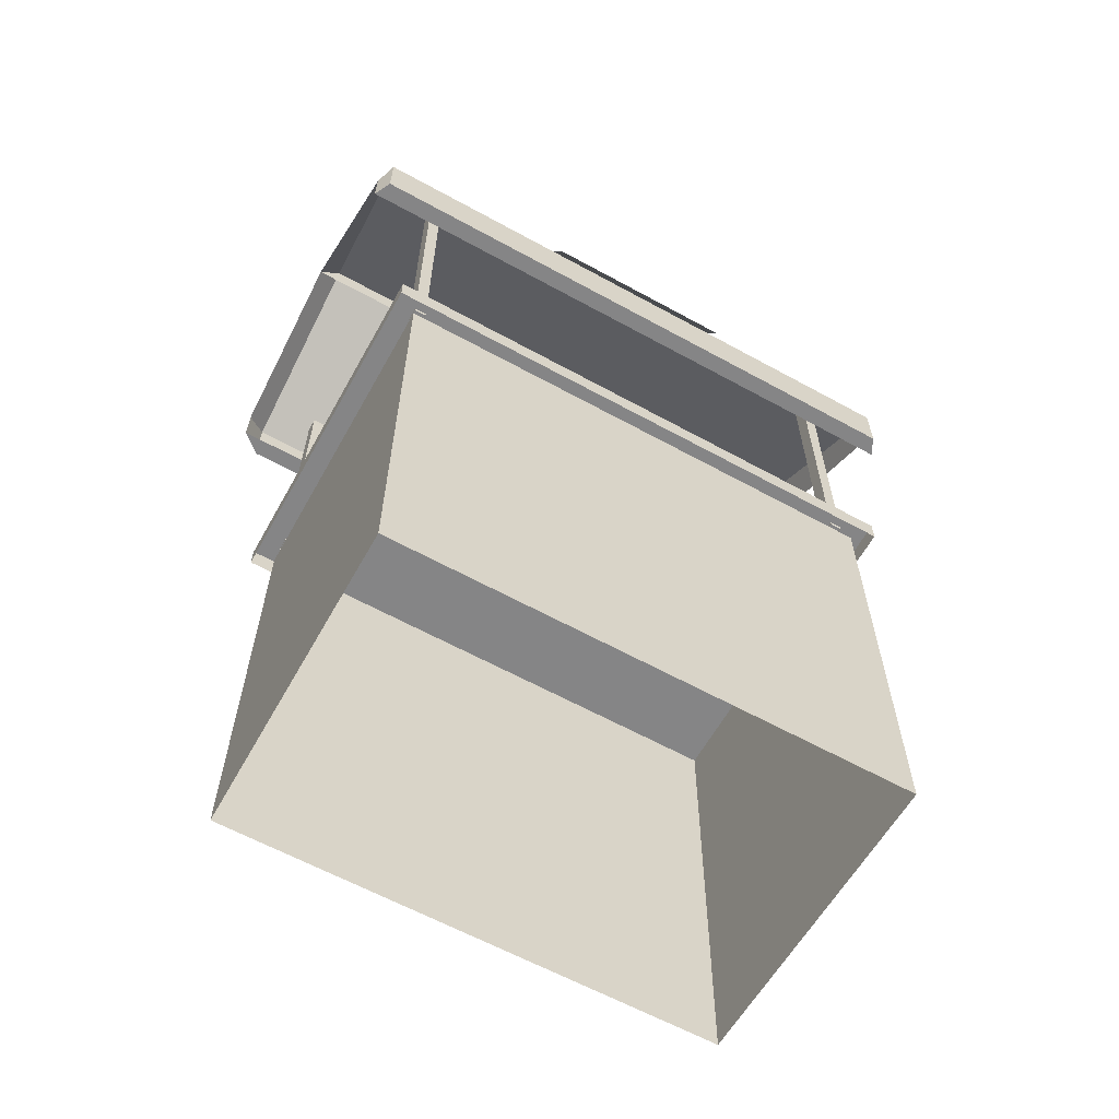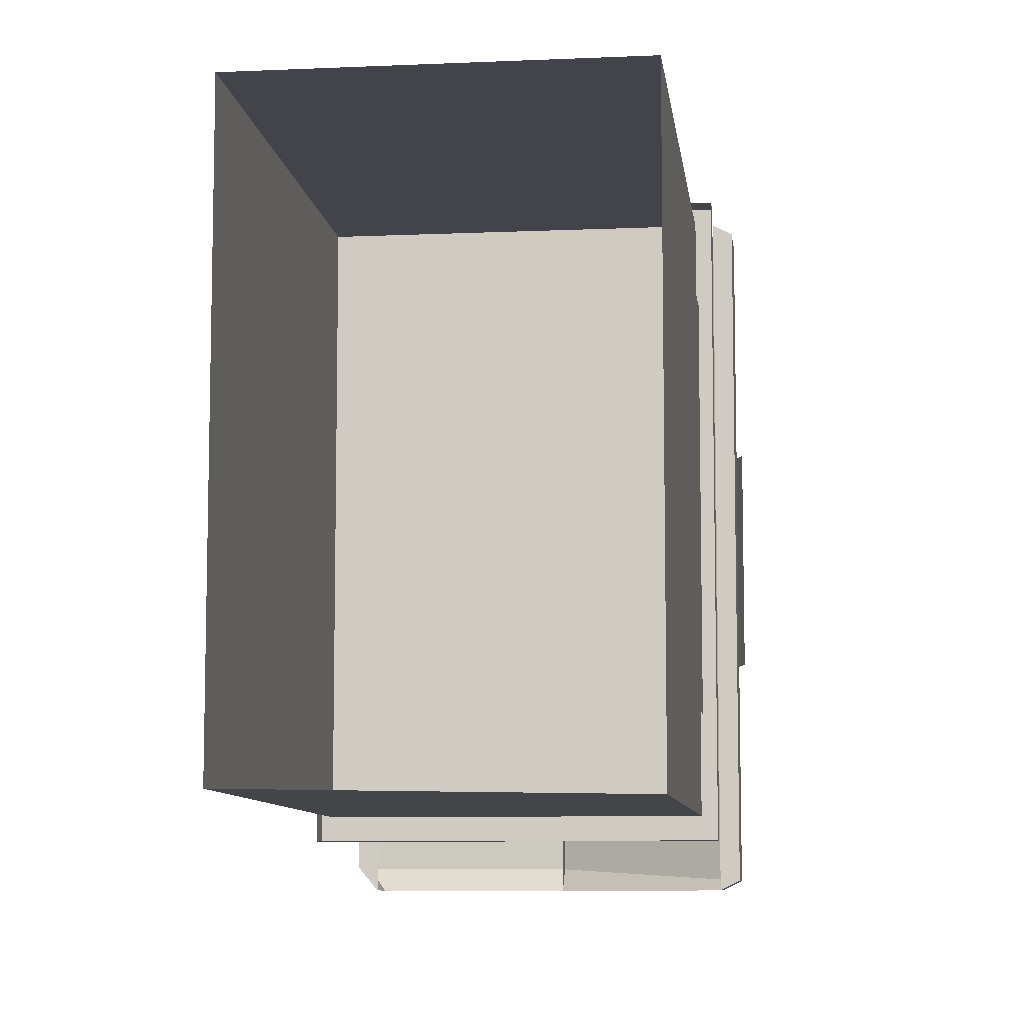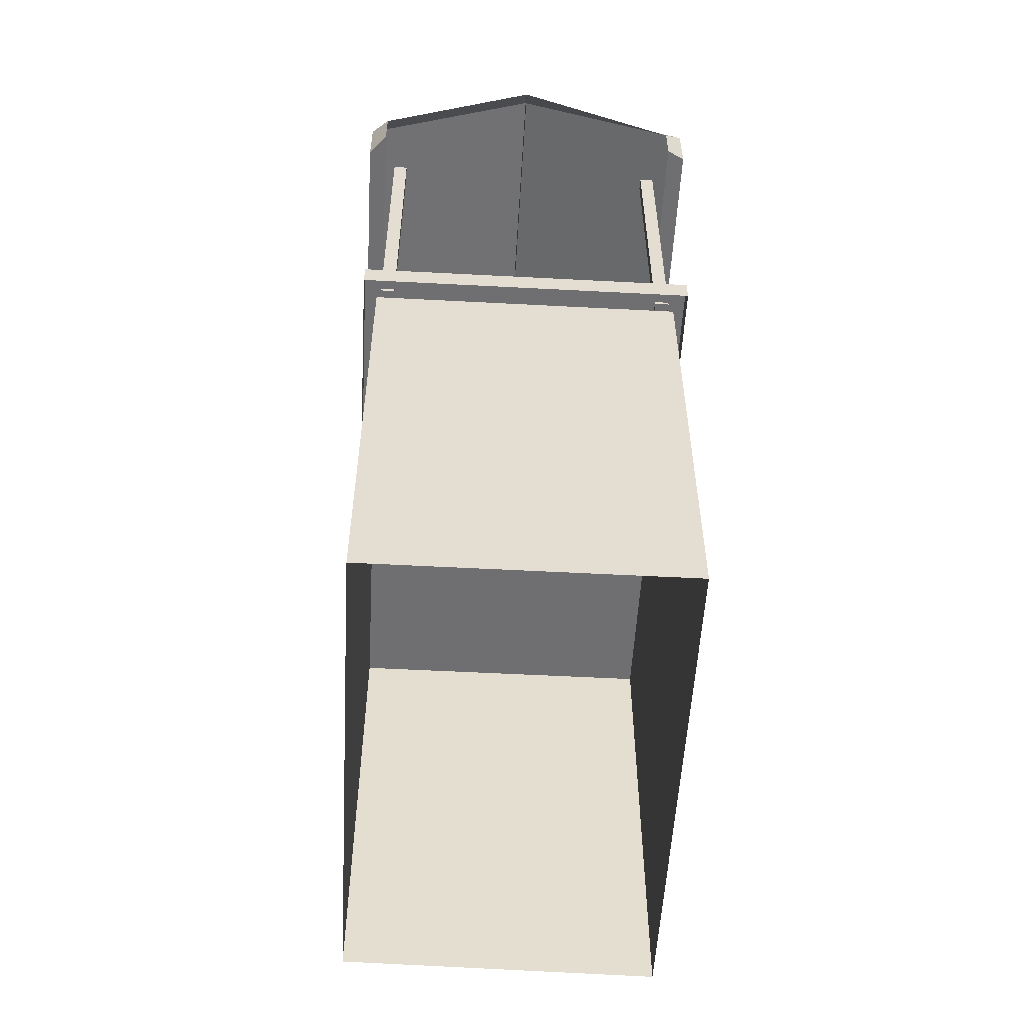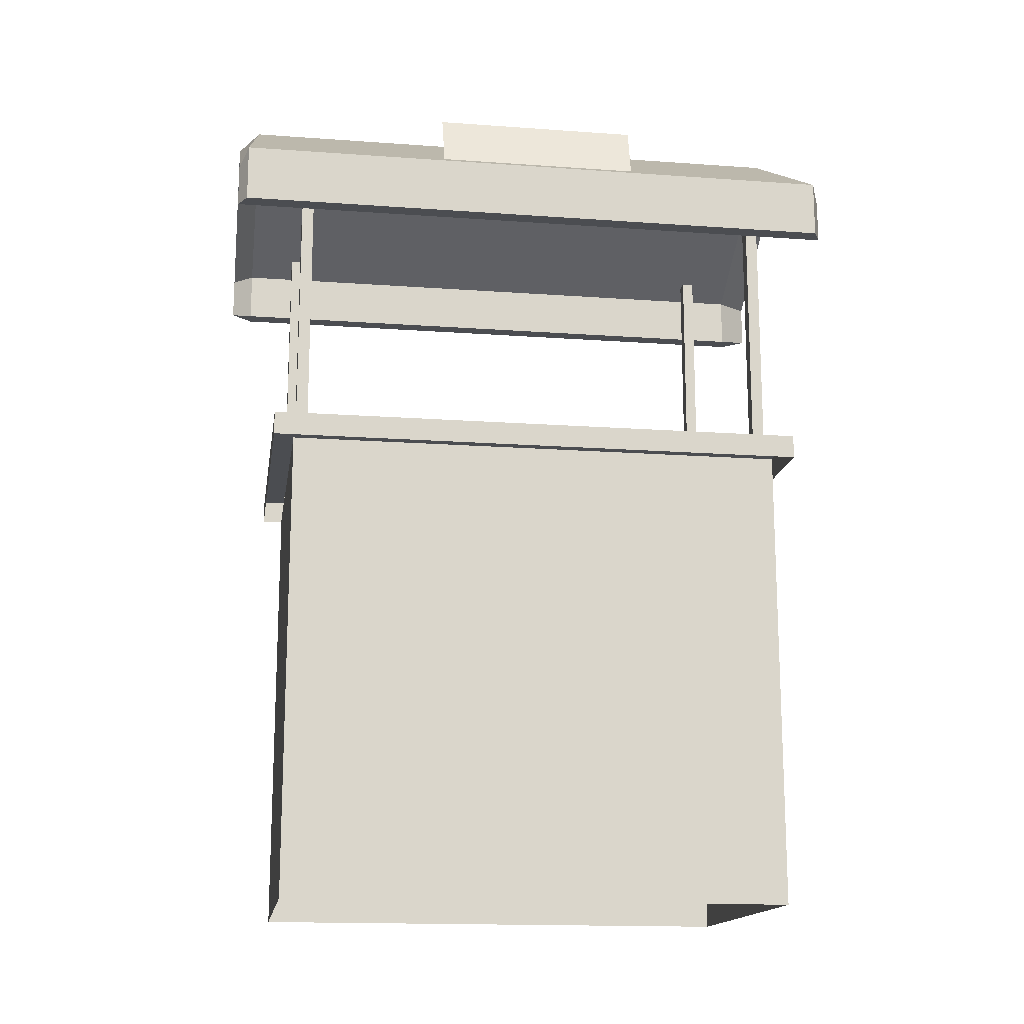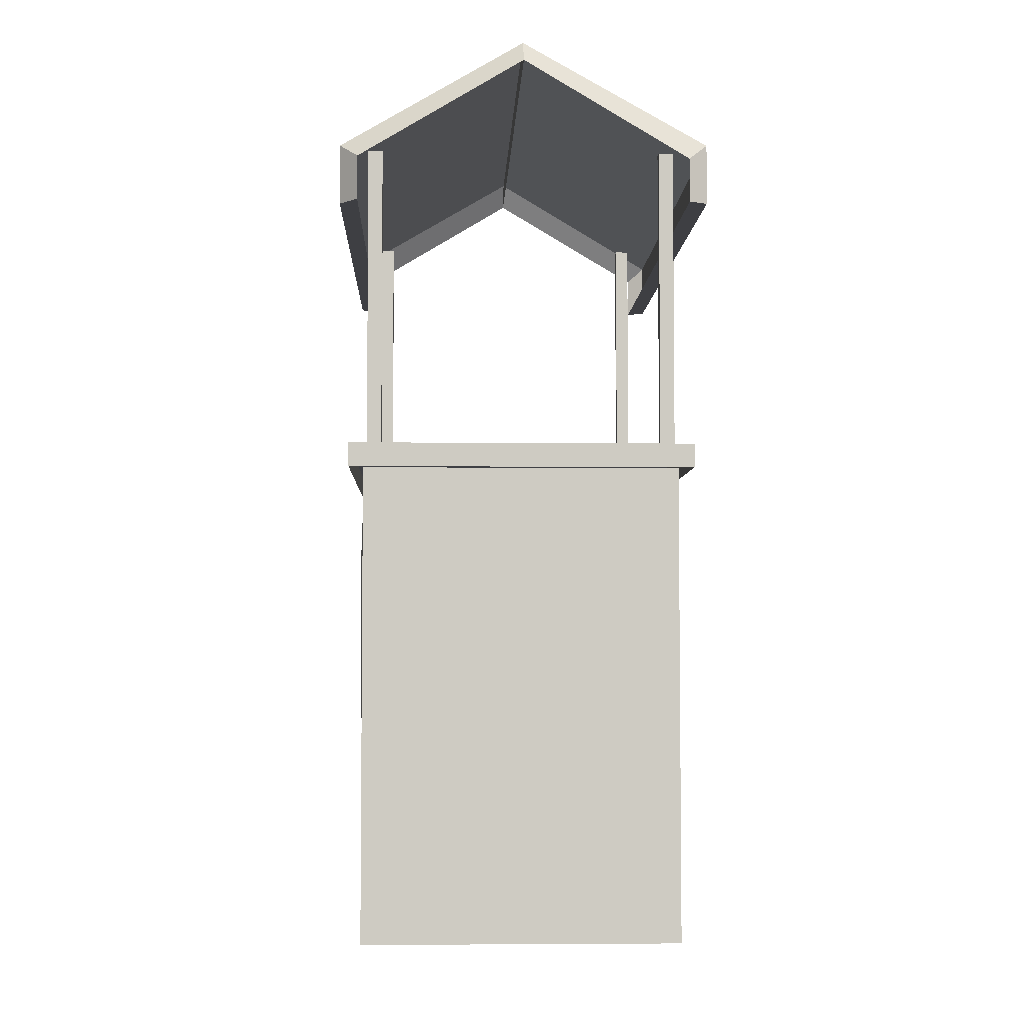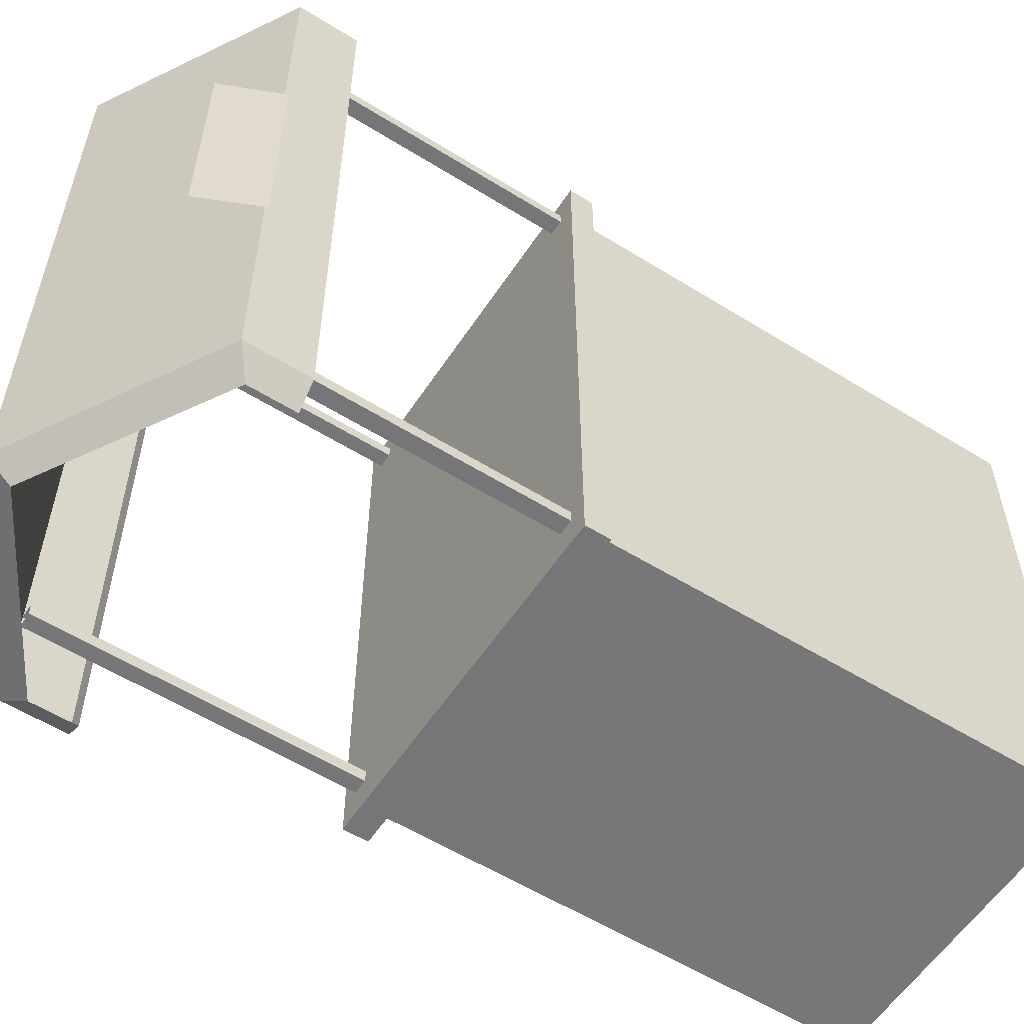
<metadata>
{"format":"obj","ext":"obj","renderer":"f3d","projection":"perspective","resolution":1024,"background":"white","views":[{"elev":-61.9,"azim":60.8,"up":"+Y"},{"elev":-8.4,"azim":6.9,"up":"+Z"},{"elev":-54.7,"azim":-3.2,"up":"+Y"},{"elev":-15.8,"azim":81.4,"up":"+Y"},{"elev":-4.3,"azim":-2.1,"up":"+Y"},{"elev":-56.9,"azim":-123.0,"up":"+Z"}]}
</metadata>
<code>
o Cube.002_Cube.003
v -0.6401 1.453 0.9903
v -0.6401 2.707 0.9903
v -0.5806 2.707 0.9903
v -0.5806 1.453 0.9903
v -0.5806 2.707 1.04
v -0.5806 1.453 1.04
v -0.6401 2.707 1.04
v -0.6401 1.453 1.04
v -0.655 -0.5755 1.048
v -0.655 1.374 1.048
v -0.655 1.374 -1.07
v -0.655 -0.5755 -1.048
v 0.7116 1.468 1.133
v 0.7116 1.468 -1.155
v -0.7116 1.468 -1.155
v -0.7116 1.468 1.133
v -0.7116 1.371 1.133
v 0.7116 1.371 1.133
v 0.7116 1.371 -1.155
v -0.7116 1.371 -1.155
v -0.6744 2.613 1.324
v -0 3.016 1.324
v -0 3.114 1.236
v -0.7488 2.676 1.236
v -0.7488 2.436 1.236
v -0.6744 2.436 1.324
v -0.6401 1.453 -0.9903
v -0.5806 1.453 -0.9903
v -0.5806 2.707 -0.9903
v -0.6401 2.707 -0.9903
v -0.5806 1.453 -1.04
v -0.5806 2.707 -1.04
v -0.6401 1.453 -1.04
v -0.6401 2.707 -1.04
v -0.7488 2.676 -1.236
v -0.7488 2.436 -1.236
v -0.6744 2.613 -1.324
v -0 3.114 -1.236
v -0 3.016 -1.324
v -0.6744 2.436 -1.324
v 0.6401 1.453 0.9903
v 0.5806 1.453 0.9903
v 0.5806 2.707 0.9903
v 0.6401 2.707 0.9903
v 0.5806 1.453 1.04
v 0.5806 2.707 1.04
v 0.6401 1.453 1.04
v 0.6401 2.707 1.04
v 0.655 -0.5755 -1.07
v 0.655 1.374 -1.07
v 0.655 -0.5755 1.048
v 0.655 1.374 1.048
v 0.6744 2.613 1.324
v 0.7488 2.676 1.287
v -0 3.016 1e-06
v 0.6744 2.436 1.324
v 0.7488 2.436 1.287
v 0.6401 1.453 -0.9903
v 0.6401 2.707 -0.9903
v 0.5806 2.707 -0.9903
v 0.5806 1.453 -0.9903
v 0.5806 2.707 -1.04
v 0.5806 1.453 -1.04
v 0.6401 2.707 -1.04
v 0.6401 1.453 -1.04
v 0.7488 2.676 -1.287
v 0.7488 2.436 -1.287
v 0.6744 2.613 -1.324
v 0.6744 2.436 -1.324
v -0.6725 0.3307 0.7103
v -0.6725 1.175 0.7103
v -0.6725 1.175 -0.7287
v -0.6725 0.3307 -0.7138
v -0.7713 2.672 0.4213
v -0.6725 2.903 0.4213
v -0.6725 2.903 -0.4367
v -0.7713 2.672 -0.4278
v 0.6725 0.3307 0.7103
v 0.6725 0.3307 -0.7138
v 0.6725 1.175 -0.7287
v 0.6725 1.175 0.7103
v 0.7713 2.672 0.4213
v 0.7713 2.672 -0.4278
v 0.6725 2.903 -0.4367
v 0.6725 2.903 0.4213
f 1 2 3 4
f 4 3 5 6
f 6 5 7 8
f 8 7 2 1
f 9 10 11 12
f 13 14 15 16
f 17 18 13 16
f 19 20 15 14
f 20 17 16 15
f 21 22 23 24
f 21 24 25 26
f 27 28 29 30
f 28 31 32 29
f 31 33 34 32
f 33 27 30 34
f 35 36 25 24
f 37 35 38 39
f 38 35 24 23
f 26 25 36 40
f 37 40 36 35
f 41 42 43 44
f 42 45 46 43
f 45 47 48 46
f 47 41 44 48
f 49 12 11 50
f 9 51 52 10
f 51 49 50 52
f 10 52 50 11
f 19 14 13 18
f 53 54 23 22
f 22 23 55
f 53 56 57 54
f 58 59 60 61
f 61 60 62 63
f 63 62 64 65
f 65 64 59 58
f 66 54 57 67
f 68 39 38 66
f 39 55 23 38
f 38 23 54 66
f 56 69 67 57
f 68 66 67 69
f 70 71 72 73
f 74 75 76 77
f 78 79 80 81
f 82 83 84 85

</code>
